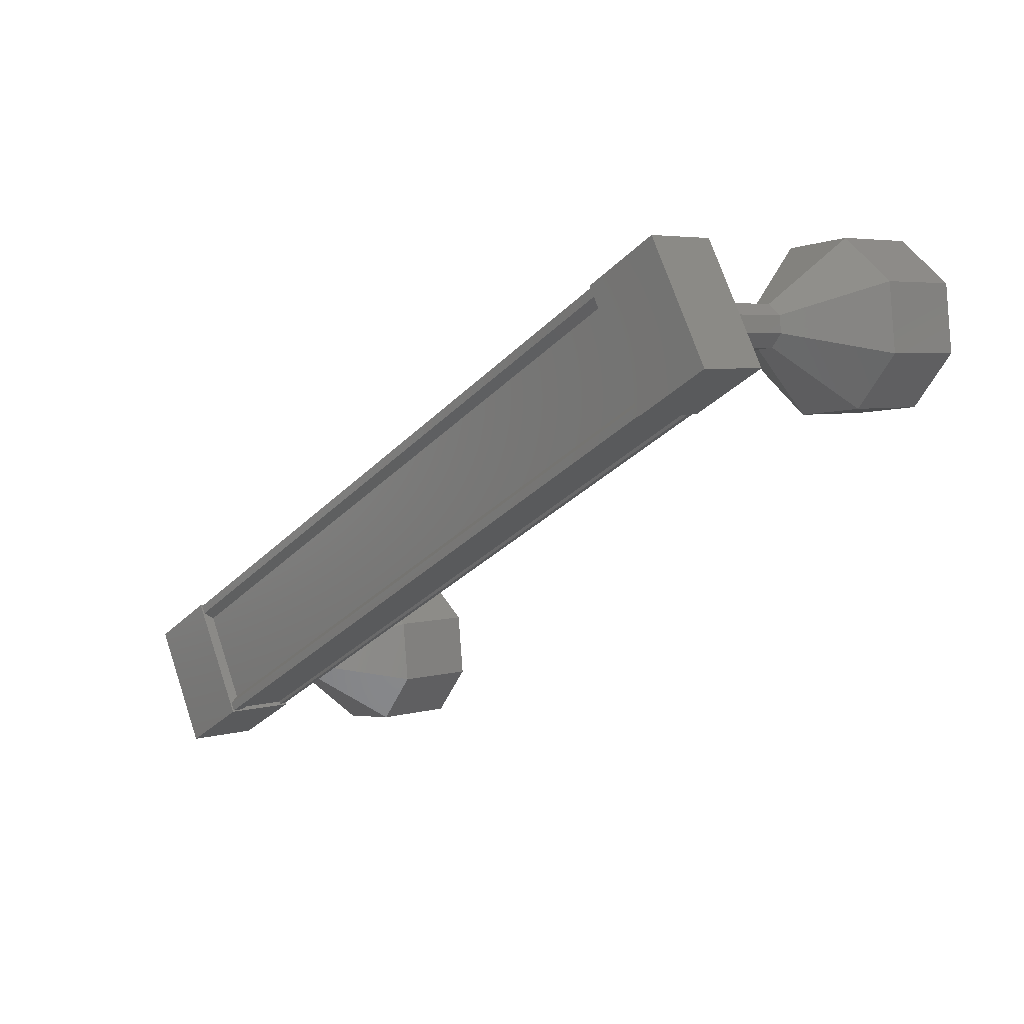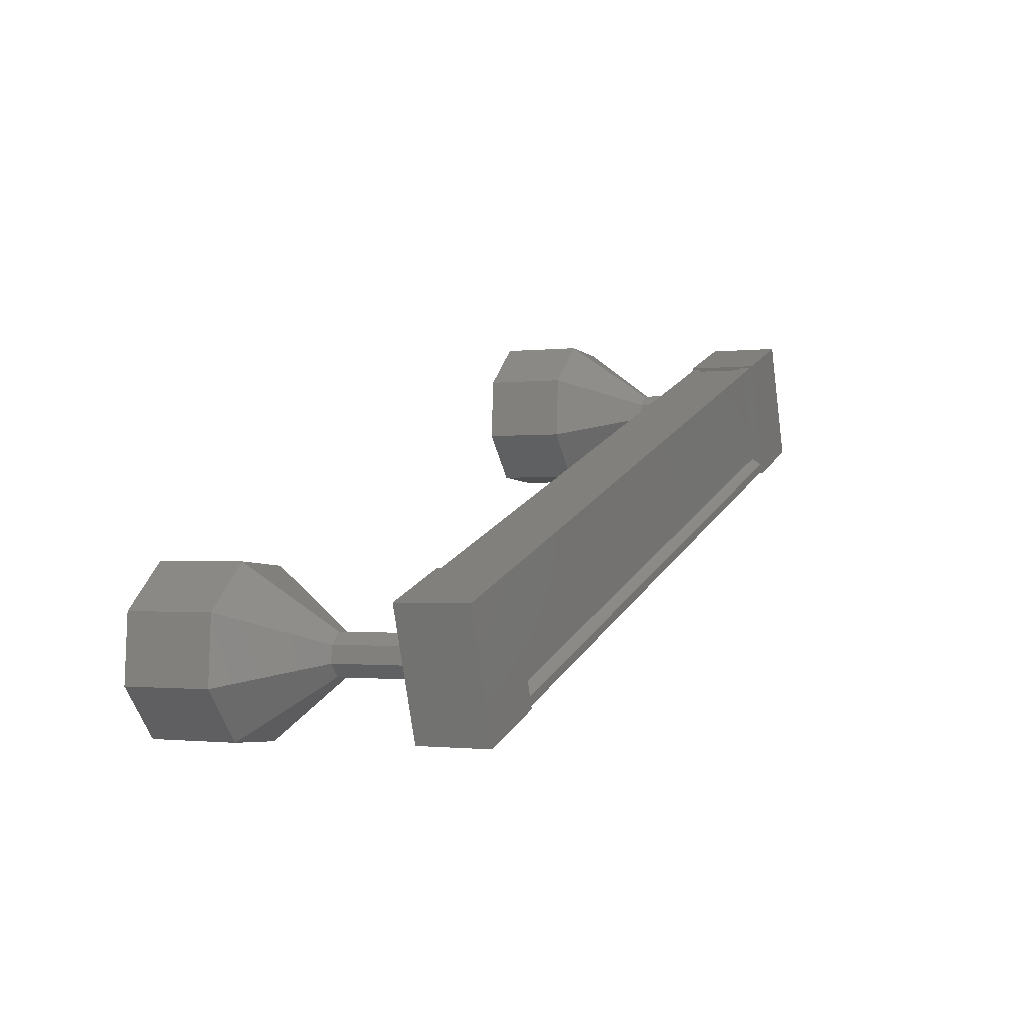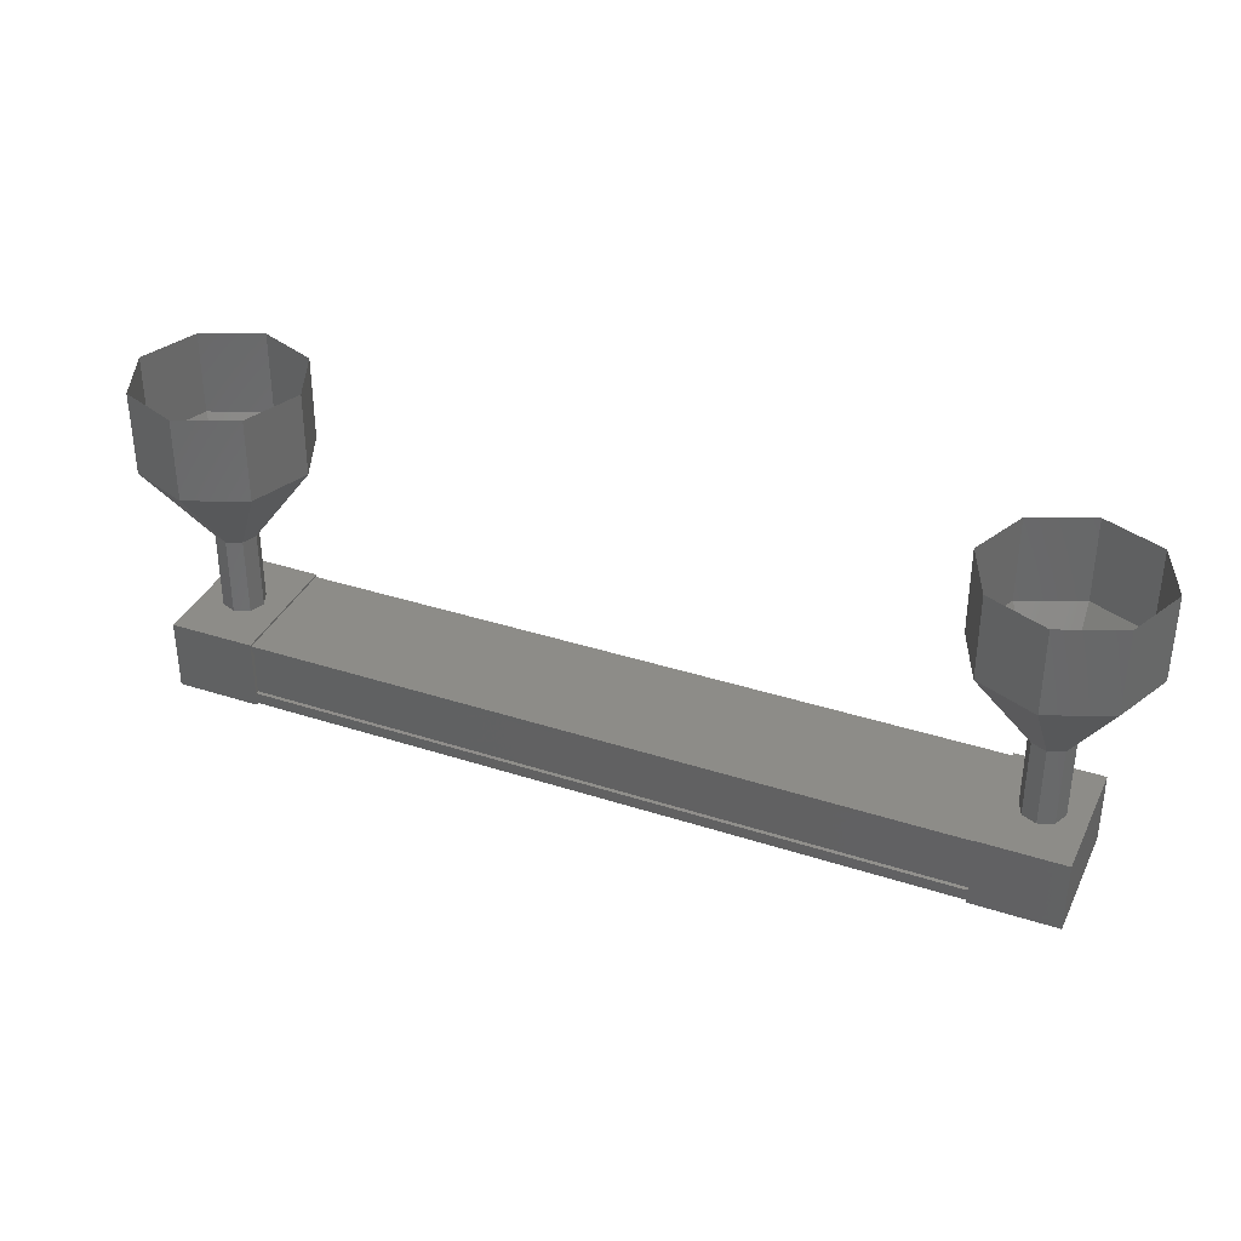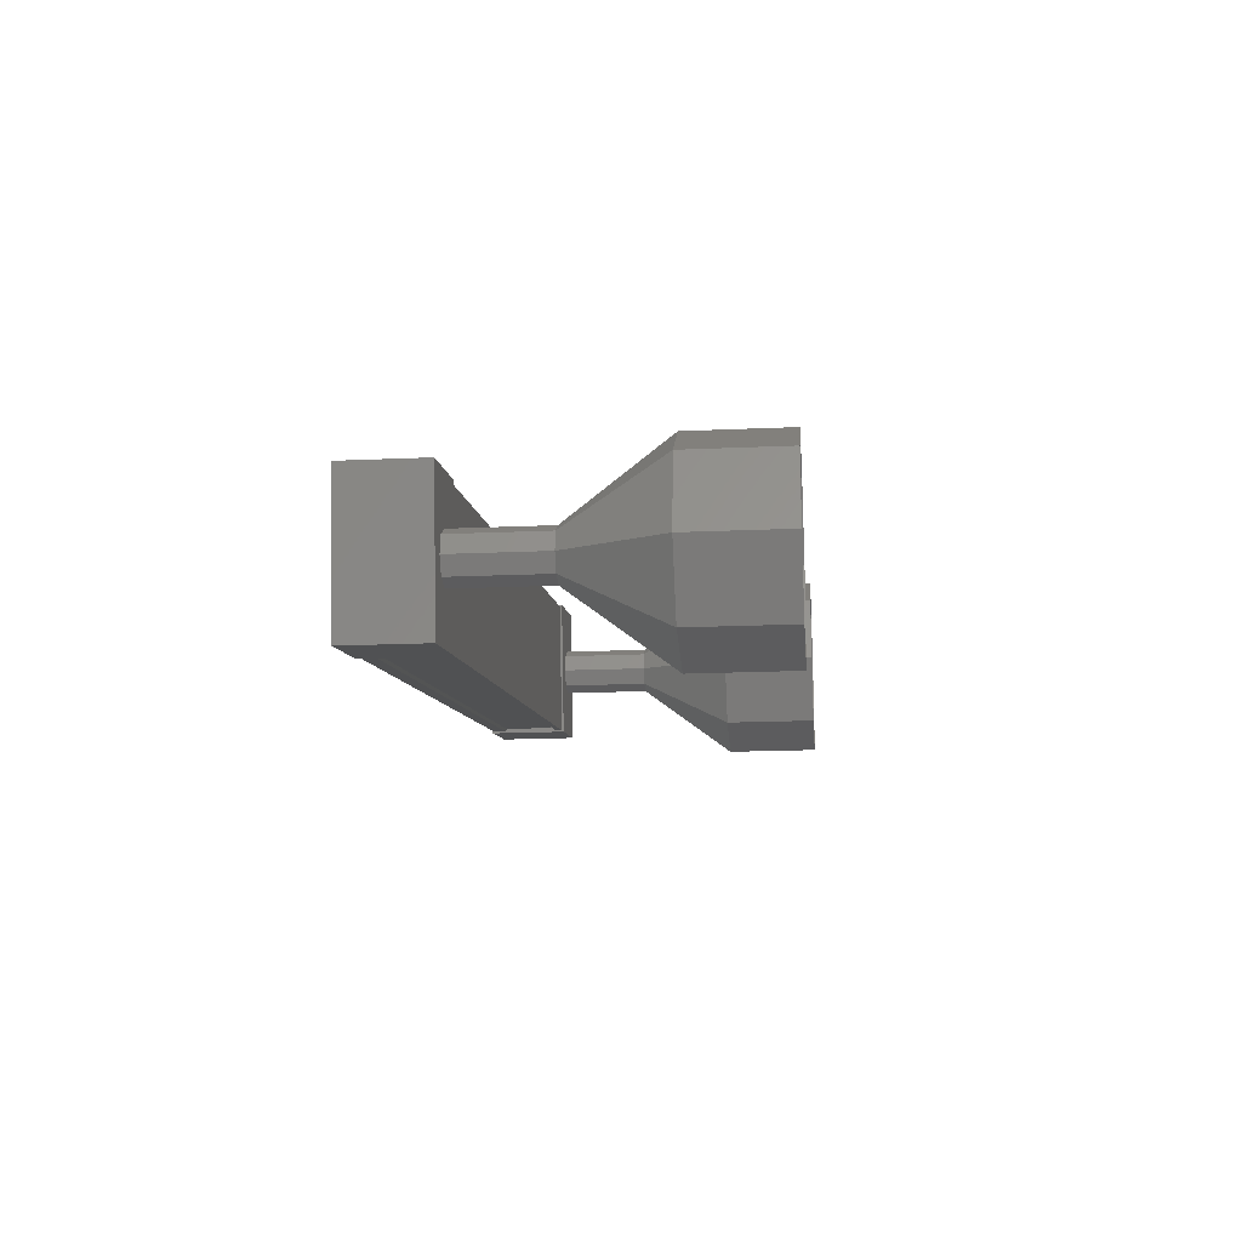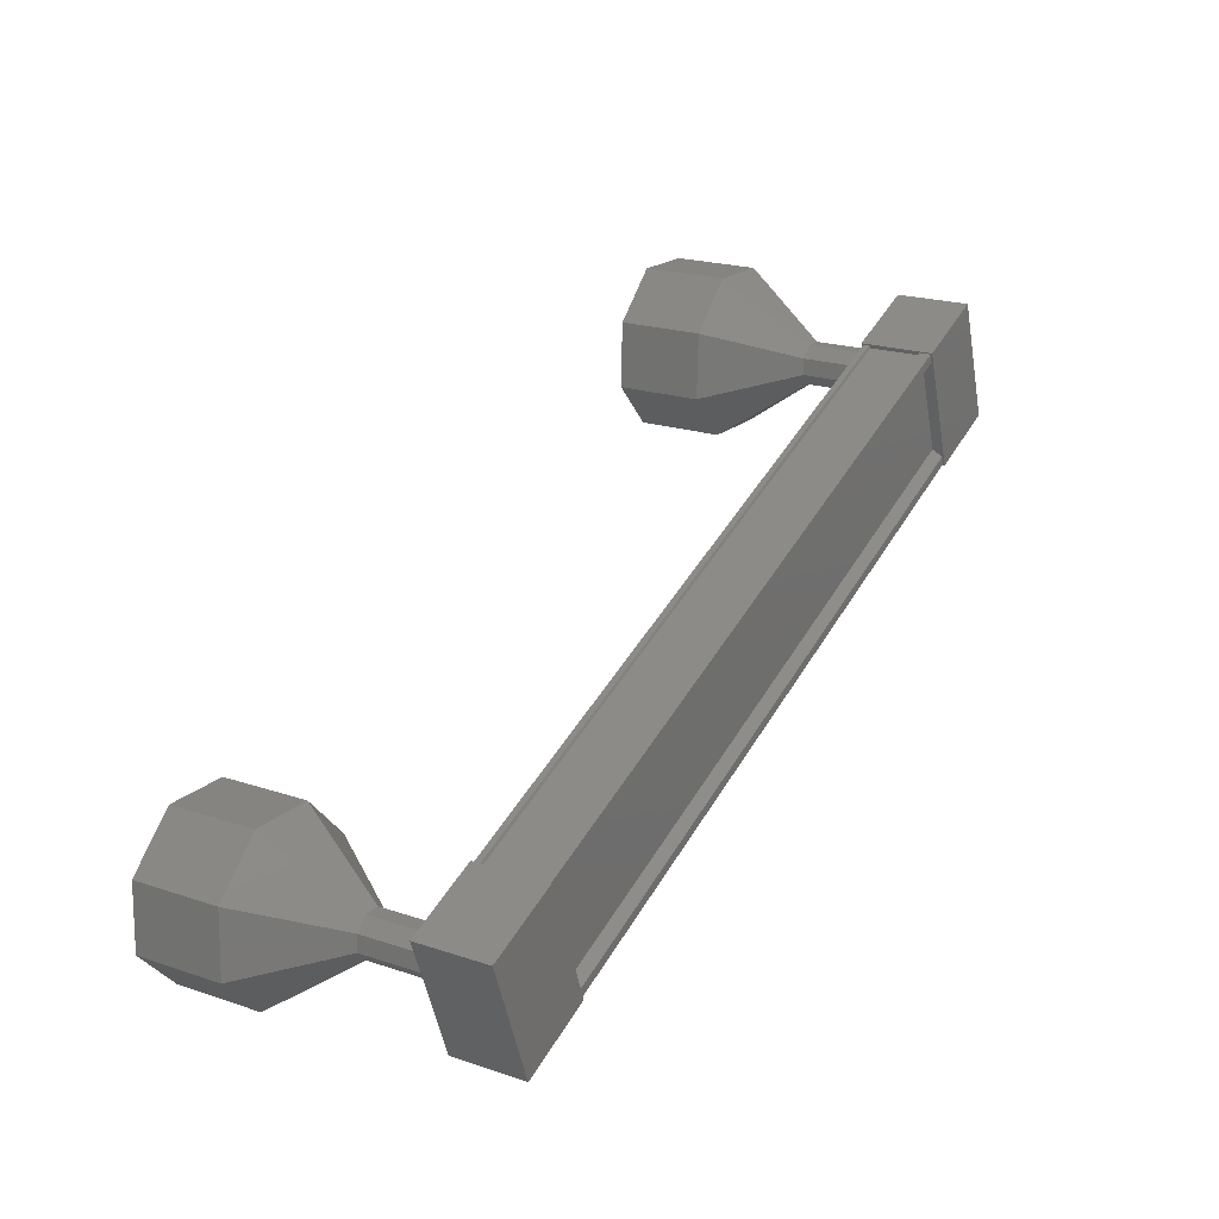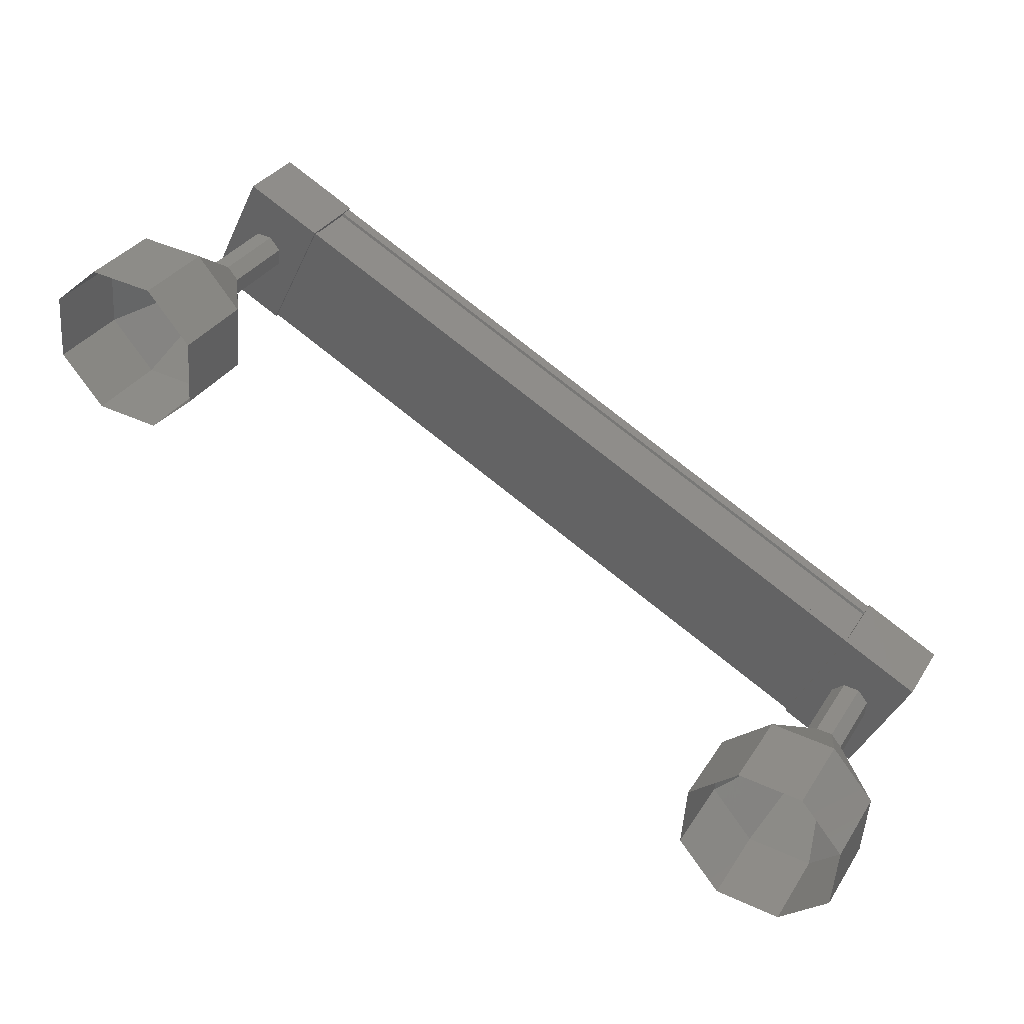
<metadata>
{"format":"stl","ext":"stl","renderer":"f3d","projection":"perspective","resolution":1024,"background":"white","views":[{"elev":0.2,"azim":48.1,"up":"+Z"},{"elev":-8.4,"azim":-65.8,"up":"+Z"},{"elev":33.1,"azim":-2.4,"up":"+Y"},{"elev":18.5,"azim":94.1,"up":"+Z"},{"elev":15.3,"azim":-59.4,"up":"+Z"},{"elev":37.1,"azim":-151.9,"up":"+Z"}]}
</metadata>
<code>
# stl→obj: 113 verts, 152 faces
v -9.216 -166.4 367.2
v -9.25 -166.5 367.3
v -17.61 -166.3 363.4
v -17.65 -166.3 363.4
v -17.1 -166.1 362.3
v -17.06 -166.2 362.2
v -8.707 -166.4 366.2
v -17.02 -166.2 362.1
v -8.663 -166.4 366.1
v -17.02 -165.5 362.2
v -8.664 -165.7 366.1
v -17.03 -165.5 362.2
v -8.677 -165.7 366.1
v -8.676 -166.3 366.1
v -17.57 -166.2 363.3
v -8.742 -166.3 366.3
v -8.663 -166.3 366.1
v -17.02 -166.1 362.1
v -17.03 -166.1 362.2
v -18.14 -166.3 363.2
v -17.5 -165.4 361.9
v -17.5 -166.2 361.9
v -16.59 -166.2 362.3
v -17.24 -166.3 363.7
v -16.59 -165.4 362.3
v -17.24 -165.5 363.7
v -18.14 -165.5 363.3
v -9.073 -166.4 365.9
v -9.719 -166.5 367.2
v -9.073 -165.6 365.9
v -9.719 -165.7 367.3
v -8.816 -165.7 367.7
v -8.815 -166.5 367.7
v -8.169 -166.4 366.3
v -8.17 -165.6 366.3
v -9.294 -166.5 367.4
v -9.295 -166.4 367.4
v -17.65 -166.2 363.5
v -9.281 -166.3 367.4
v -17.64 -166.1 363.4
v -9.282 -165.8 367.4
v -17.64 -165.6 363.5
v -9.295 -165.8 367.4
v -17.65 -165.6 363.5
v -9.295 -165.7 367.4
v -17.65 -165.5 363.5
v -8.664 -165.6 366.1
v -17.02 -165.4 362.2
v -8.033 -163.7 367.3
v -8.033 -162.7 367.4
v -8.6 -163.7 367.8
v -8.601 -162.7 367.9
v -9.365 -163.7 367.8
v -9.366 -162.7 367.9
v -9.878 -163.7 367.2
v -9.879 -162.7 367.3
v -9.839 -163.7 366.5
v -9.84 -162.7 366.5
v -9.271 -163.6 366
v -9.272 -162.6 366
v -8.507 -163.6 366
v -8.508 -162.7 366.1
v -7.994 -163.7 366.6
v -7.995 -162.7 366.6
v -17.46 -164.5 362.6
v -17.61 -165.5 362.7
v -17.61 -164.5 362.7
v -17.62 -165.5 362.9
v -17.62 -164.5 362.9
v -17.49 -165.5 363
v -17.49 -164.5 363.1
v -17.3 -165.5 363
v -17.3 -164.5 363.1
v -17.15 -165.5 362.9
v -17.15 -164.5 363
v -17.14 -165.5 362.7
v -17.14 -164.5 362.8
v -17.27 -165.5 362.6
v -17.27 -164.5 362.6
v -17.46 -165.5 362.6
v -17.72 -162.4 362
v -18.28 -163.5 362.5
v -18.29 -162.5 362.5
v -18.32 -163.5 363.2
v -18.32 -162.5 363.3
v -17.81 -163.5 363.8
v -17.81 -162.5 363.9
v -17.05 -163.5 363.8
v -17.05 -162.5 363.9
v -16.48 -163.5 363.3
v -16.48 -162.5 363.4
v -16.44 -163.5 362.6
v -16.44 -162.5 362.6
v -16.95 -163.4 362
v -16.95 -162.4 362.1
v -17.72 -163.4 362
v -8.708 -165.7 366.9
v -8.709 -164.7 367
v -8.85 -165.7 367
v -8.851 -164.7 367.1
v -9.041 -165.7 367
v -9.042 -164.7 367.1
v -9.169 -165.7 366.9
v -9.17 -164.7 366.9
v -9.16 -165.7 366.7
v -9.161 -164.7 366.8
v -9.018 -165.7 366.6
v -9.019 -164.7 366.6
v -8.827 -165.7 366.6
v -8.828 -164.7 366.6
v -8.698 -165.7 366.7
v -8.699 -164.7 366.8
v -9.161 -164.7 366.7
f 1 2 3
f 3 2 4
f 5 6 7
f 7 6 8
f 8 9 7
f 10 11 12
f 12 11 13
f 13 14 12
f 3 15 1
f 1 15 5
f 5 16 1
f 7 16 5
f 9 8 17
f 17 8 18
f 18 14 17
f 19 14 18
f 12 14 19
f 20 21 22
f 22 21 23
f 23 24 22
f 25 24 23
f 26 24 25
f 25 21 26
f 26 21 27
f 27 21 20
f 20 24 27
f 22 24 20
f 28 29 30
f 30 29 31
f 31 32 30
f 29 32 31
f 33 32 29
f 29 34 33
f 33 34 32
f 32 34 35
f 35 30 32
f 34 30 35
f 28 30 34
f 34 29 28
f 2 36 4
f 4 36 37
f 37 38 4
f 39 38 37
f 40 38 39
f 39 41 40
f 40 41 42
f 42 41 43
f 43 44 42
f 45 44 43
f 46 44 45
f 45 47 46
f 46 47 48
f 48 47 10
f 25 23 21
f 24 26 27
f 47 11 10
f 49 50 51
f 51 50 52
f 52 53 51
f 54 53 52
f 55 53 54
f 54 56 55
f 55 56 57
f 57 56 58
f 58 59 57
f 60 59 58
f 61 59 60
f 60 62 61
f 61 62 63
f 63 62 64
f 64 49 63
f 50 49 64
f 65 66 67
f 67 66 68
f 68 69 67
f 70 69 68
f 71 69 70
f 70 72 71
f 71 72 73
f 73 72 74
f 74 75 73
f 76 75 74
f 77 75 76
f 76 78 77
f 77 78 79
f 79 78 80
f 80 65 79
f 66 65 80
f 81 82 83
f 83 82 84
f 84 85 83
f 86 85 84
f 87 85 86
f 86 88 87
f 87 88 89
f 89 88 90
f 90 91 89
f 92 91 90
f 93 91 92
f 92 94 93
f 93 94 95
f 95 94 96
f 96 81 95
f 82 81 96
f 96 67 82
f 82 67 69
f 69 84 82
f 71 84 69
f 86 84 71
f 71 73 86
f 86 73 88
f 88 73 75
f 75 90 88
f 77 90 75
f 92 90 77
f 77 79 92
f 92 79 94
f 94 79 65
f 65 96 94
f 67 96 65
f 97 98 99
f 99 98 100
f 100 101 99
f 102 101 100
f 103 101 102
f 102 104 103
f 103 104 105
f 105 104 106
f 106 107 105
f 108 107 106
f 109 107 108
f 108 110 109
f 109 110 111
f 111 110 112
f 112 97 111
f 98 97 112
f 112 63 98
f 98 63 49
f 49 100 98
f 51 100 49
f 102 100 51
f 51 53 102
f 102 53 104
f 104 53 55
f 55 113 104
f 57 113 55
f 108 113 57
f 57 59 108
f 108 59 110
f 110 59 61
f 61 112 110
f 63 112 61

</code>
